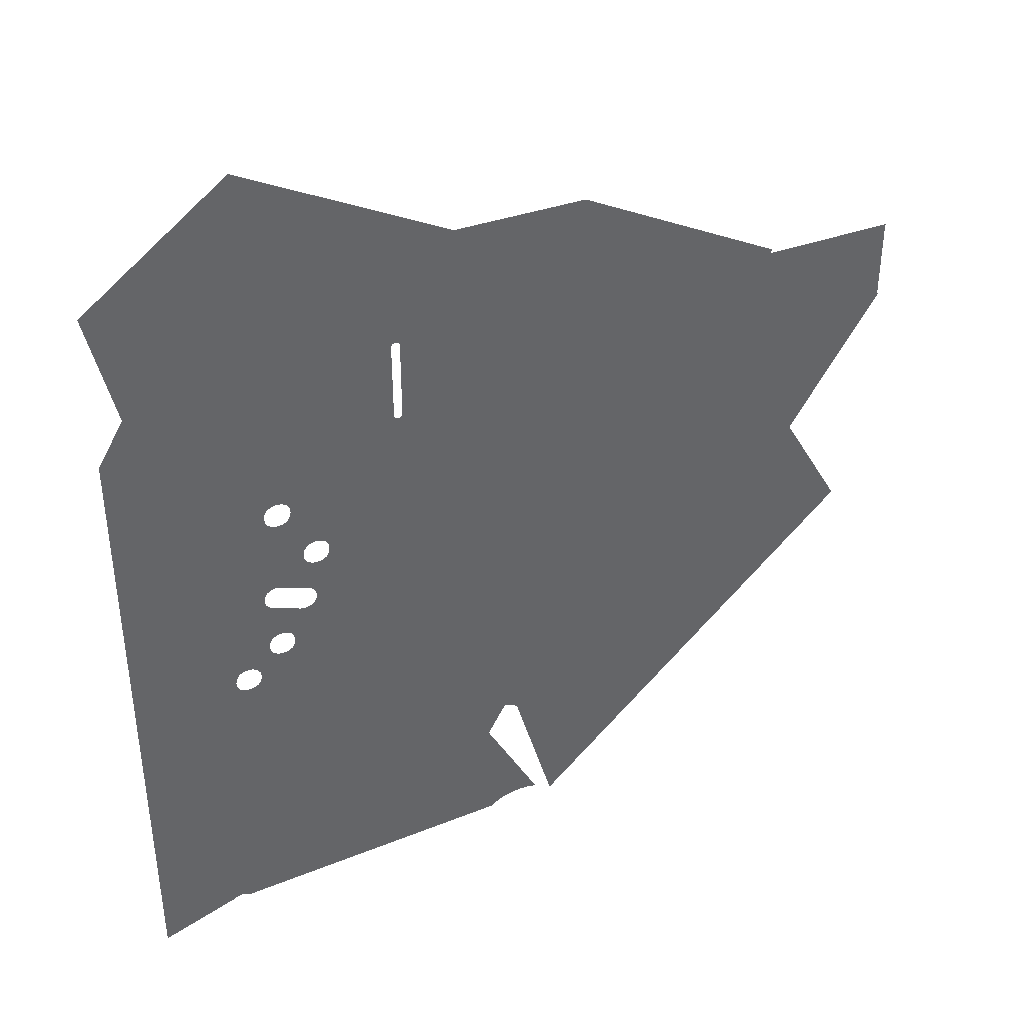
<metadata>
{"format":"obj","ext":"obj","renderer":"f3d","projection":"perspective","resolution":1024,"background":"white","views":[{"elev":40.6,"azim":-23.8,"up":"+Y"}]}
</metadata>
<code>
o LM_All_Lights_l4_Playfield
v 535.4 1582 -7.5e-05
v 455.6 1625 -6.25e-05
v 432.6 1583 -5e-05
v 455.6 1625 -6.25e-05
v 375.9 1669 -5e-05
v 432.6 1583 -5e-05
v 535.4 1582 -7.5e-05
v 432.6 1583 -5e-05
v 433.2 1583 -5e-05
v 535.7 1581 -7.5e-05
v 433.2 1583 -5e-05
v 433.6 1582 -5e-05
v 433.6 1582 -5e-05
v 433 1582 -5e-05
v 534.9 1581 -7.5e-05
v 433 1582 -5e-05
v 432.4 1582 -5e-05
v 534 1580 -7.5e-05
v 534 1580 -7.5e-05
v 432.4 1582 -5e-05
v 432.5 1580 -5e-05
v 432.5 1580 -5e-05
v 432.1 1580 -5e-05
v 533.6 1579 -7.5e-05
v 433.2 1583 -5e-05
v 535.7 1581 -7.5e-05
v 535.4 1582 -7.5e-05
v 433.6 1582 -5e-05
v 535.9 1581 -7.5e-05
v 535.7 1581 -7.5e-05
v 534.9 1581 -7.5e-05
v 433 1582 -5e-05
v 534.3 1581 -7.5e-05
v 535.3 1581 -7.5e-05
v 433.6 1582 -5e-05
v 534.9 1581 -7.5e-05
v 534.3 1581 -7.5e-05
v 433 1582 -5e-05
v 534 1580 -7.5e-05
v 535.9 1581 -7.5e-05
v 433.6 1582 -5e-05
v 535.3 1581 -7.5e-05
v 432.5 1580 -5e-05
v 534.1 1580 -7.5e-05
v 534 1580 -7.5e-05
v 534.1 1580 -7.5e-05
v 432.5 1580 -5e-05
v 533.7 1579 -7.5e-05
v 533.7 1579 -7.5e-05
v 432.5 1580 -5e-05
v 533.6 1579 -7.5e-05
v 533.6 1579 -7.5e-05
v 432.1 1580 -5e-05
v 533.6 1564 -7.5e-05
v 432.1 1580 -5e-05
v 432.1 1549 -5e-05
v 533.6 1564 -7.5e-05
v 352.9 1627 -3.75e-05
v 432.6 1583 -5e-05
v 375.9 1669 -5e-05
v 533.5 1563 -7.5e-05
v 533.6 1564 -7.5e-05
v 432.1 1549 -5e-05
v 533.5 1563 -7.5e-05
v 432 1549 -5e-05
v 533.3 1562 -7.5e-05
v 533.3 1562 -7.5e-05
v 432 1549 -5e-05
v 533.2 1562 -7.5e-05
v 533.5 1563 -7.5e-05
v 432.1 1549 -5e-05
v 432 1549 -5e-05
v 432 1549 -5e-05
v 431.9 1548 -5e-05
v 533.2 1562 -7.5e-05
v 330.8 1584 -2.5e-05
v 433.2 1583 -5e-05
v 432.6 1583 -5e-05
v 331.3 1583 -2.5e-05
v 433.6 1582 -5e-05
v 433.2 1583 -5e-05
v 331.3 1583 -2.5e-05
v 433 1582 -5e-05
v 433.6 1582 -5e-05
v 331 1583 -2.5e-05
v 432.4 1582 -5e-05
v 433 1582 -5e-05
v 330.9 1581 -2.5e-05
v 432.5 1580 -5e-05
v 432.4 1582 -5e-05
v 330.9 1581 -2.5e-05
v 432.1 1580 -5e-05
v 432.5 1580 -5e-05
v 533.2 1562 -7.5e-05
v 431.9 1548 -5e-05
v 533.3 1532 -7.5e-05
v 432.1 1549 -5e-05
v 432.1 1580 -5e-05
v 330.7 1565 -2.5e-05
v 432.6 1583 -5e-05
v 352.9 1627 -3.75e-05
v 329.9 1584 -2.5e-05
v 533.6 1579 -7.5e-05
v 533.6 1564 -7.5e-05
v 635 1578 -0.0001
v 533.3 1532 -7.5e-05
v 431.9 1548 -5e-05
v 431.9 1518 -5e-05
v 533.5 1563 -7.5e-05
v 635 1578 -0.0001
v 533.6 1564 -7.5e-05
v 533.3 1562 -7.5e-05
v 634.6 1576 -0.0001
v 533.5 1563 -7.5e-05
v 533.2 1562 -7.5e-05
v 634.6 1576 -0.0001
v 533.3 1562 -7.5e-05
v 331.2 1583 -2.5e-05
v 433.2 1583 -5e-05
v 330.8 1584 -2.5e-05
v 433.2 1583 -5e-05
v 331.2 1583 -2.5e-05
v 331.3 1583 -2.5e-05
v 432.6 1583 -5e-05
v 330.5 1584 -2.5e-05
v 330.8 1584 -2.5e-05
v 331.3 1583 -2.5e-05
v 331 1583 -2.5e-05
v 433 1582 -5e-05
v 330.5 1584 -2.5e-05
v 432.6 1583 -5e-05
v 329.9 1584 -2.5e-05
v 331 1583 -2.5e-05
v 330.7 1583 -2.5e-05
v 432.4 1582 -5e-05
v 634.6 1576 -0.0001
v 533.2 1562 -7.5e-05
v 533.3 1532 -7.5e-05
v 330.7 1583 -2.5e-05
v 330.8 1582 -2.5e-05
v 432.4 1582 -5e-05
v 330.8 1582 -2.5e-05
v 330.9 1581 -2.5e-05
v 533.4 1517 -7.5e-05
v 533.3 1532 -7.5e-05
v 431.9 1518 -5e-05
v 330.9 1581 -2.5e-05
v 330.7 1581 -2.5e-05
v 432.1 1580 -5e-05
v 330.7 1535 -2.5e-05
v 432 1549 -5e-05
v 432.1 1549 -5e-05
v 330.6 1534 -2.5e-05
v 431.9 1548 -5e-05
v 432 1549 -5e-05
v 432.1 1580 -5e-05
v 330.7 1581 -2.5e-05
v 330.7 1565 -2.5e-05
v 533.2 1517 -7.5e-05
v 431.9 1518 -5e-05
v 431.6 1517 -5e-05
v 533.2 1517 -7.5e-05
v 431.6 1517 -5e-05
v 431.6 1516 -5e-05
v 533.2 1515 -7.5e-05
v 431.6 1516 -5e-05
v 431.7 1515 -5e-05
v 533.2 1517 -7.5e-05
v 533.4 1517 -7.5e-05
v 431.9 1518 -5e-05
v 533.4 1514 -7.5e-05
v 431.7 1515 -5e-05
v 432 1515 -5e-05
v 431.6 1516 -5e-05
v 533.2 1516 -7.5e-05
v 533.2 1517 -7.5e-05
v 533.2 1516 -7.5e-05
v 431.6 1516 -5e-05
v 533.2 1515 -7.5e-05
v 431.7 1515 -5e-05
v 533.3 1515 -7.5e-05
v 533.2 1515 -7.5e-05
v 533.3 1515 -7.5e-05
v 431.7 1515 -5e-05
v 533.4 1514 -7.5e-05
v 432 1515 -5e-05
v 533.5 1514 -7.5e-05
v 533.4 1514 -7.5e-05
v 533.5 1514 -7.5e-05
v 432 1515 -5e-05
v 533.9 1513 -7.5e-05
v 273.1 1670 -2.5e-05
v 352.9 1627 -3.75e-05
v 375.9 1669 -5e-05
v 431.9 1548 -5e-05
v 330.5 1533 -2.5e-05
v 431.9 1518 -5e-05
v 634.6 1576 -0.0001
v 635 1578 -0.0001
v 533.5 1563 -7.5e-05
v 330.7 1565 -2.5e-05
v 330.7 1535 -2.5e-05
v 432.1 1549 -5e-05
v 330.5 1518 -2.5e-05
v 431.6 1517 -5e-05
v 431.9 1518 -5e-05
v 330 1517 -2.5e-05
v 431.6 1516 -5e-05
v 431.6 1517 -5e-05
v 330 1517 -2.5e-05
v 431.7 1515 -5e-05
v 431.6 1516 -5e-05
v 330.2 1516 -2.5e-05
v 432 1515 -5e-05
v 431.7 1515 -5e-05
v 533.3 1532 -7.5e-05
v 533.4 1517 -7.5e-05
v 634.8 1516 -0.0001
v 330.7 1535 -2.5e-05
v 330.6 1534 -2.5e-05
v 432 1549 -5e-05
v 330.6 1534 -2.5e-05
v 432 1549 -5e-05
v 330.6 1534 -2.5e-05
v 352.9 1627 -3.75e-05
v 273.1 1670 -2.5e-05
v 329.9 1584 -2.5e-05
v 330.6 1534 -2.5e-05
v 330.5 1533 -2.5e-05
v 431.9 1548 -5e-05
v 533.2 1517 -7.5e-05
v 634.8 1516 -0.0001
v 533.4 1517 -7.5e-05
v 533.2 1516 -7.5e-05
v 634.8 1516 -0.0001
v 533.2 1517 -7.5e-05
v 533.2 1515 -7.5e-05
v 634.8 1516 -0.0001
v 533.2 1516 -7.5e-05
v 533.3 1515 -7.5e-05
v 634.8 1514 -0.0001
v 533.2 1515 -7.5e-05
v 533.4 1514 -7.5e-05
v 634.8 1514 -0.0001
v 533.3 1515 -7.5e-05
v 533.5 1514 -7.5e-05
v 635 1513 -0.0001
v 533.4 1514 -7.5e-05
v 533.9 1513 -7.5e-05
v 635 1513 -0.0001
v 533.5 1514 -7.5e-05
v 634.8 1516 -0.0001
v 634.6 1576 -0.0001
v 533.3 1532 -7.5e-05
v 330.5 1533 -2.5e-05
v 330.5 1518 -2.5e-05
v 431.9 1518 -5e-05
v 330.5 1518 -2.5e-05
v 330.3 1518 -2.5e-05
v 431.6 1517 -5e-05
v 330 1517 -2.5e-05
v 431.6 1517 -5e-05
v 330.3 1518 -2.5e-05
v 330 1517 -2.5e-05
v 432 1515 -5e-05
v 463.5 1401 -5e-05
v 533.9 1513 -7.5e-05
v 431.6 1516 -5e-05
v 330 1517 -2.5e-05
v 330 1517 -2.5e-05
v 431.7 1515 -5e-05
v 330 1517 -2.5e-05
v 330.2 1516 -2.5e-05
v 533.2 1515 -7.5e-05
v 634.8 1514 -0.0001
v 634.8 1516 -0.0001
v 533.4 1514 -7.5e-05
v 635 1513 -0.0001
v 634.8 1514 -0.0001
v 533.9 1513 -7.5e-05
v 635.7 1512 -0.0001
v 635 1513 -0.0001
v 331.2 1583 -2.5e-05
v 229.1 1584 -0
v 331.3 1583 -2.5e-05
v 330.8 1584 -2.5e-05
v 229.1 1584 -0
v 331.2 1583 -2.5e-05
v 331.3 1583 -2.5e-05
v 229.1 1584 -0
v 331 1583 -2.5e-05
v 330.5 1584 -2.5e-05
v 228.4 1585 -0
v 330.8 1584 -2.5e-05
v 331 1583 -2.5e-05
v 229.1 1584 -0
v 330.7 1583 -2.5e-05
v 329.9 1584 -2.5e-05
v 228.4 1585 -0
v 330.5 1584 -2.5e-05
v 330.8 1582 -2.5e-05
v 330.7 1583 -2.5e-05
v 229.3 1582 -0
v 330.8 1582 -2.5e-05
v 229.3 1582 -0
v 330.9 1581 -2.5e-05
v 330.9 1581 -2.5e-05
v 229.3 1582 -0
v 330.7 1581 -2.5e-05
v 250.1 1628 -1.25e-05
v 329.9 1584 -2.5e-05
v 273.1 1670 -2.5e-05
v 330.7 1581 -2.5e-05
v 229.3 1582 -0
v 330.7 1565 -2.5e-05
v 330.2 1516 -2.5e-05
v 361.6 1402 -2.5e-05
v 432 1515 -5e-05
v 533.9 1513 -7.5e-05
v 565.3 1399 -7.5e-05
v 635.7 1512 -0.0001
v 330.7 1535 -2.5e-05
v 330.7 1565 -2.5e-05
v 229.2 1520 -0
v 329.9 1584 -2.5e-05
v 250.1 1628 -1.25e-05
v 227.1 1586 -0
v 330.7 1535 -2.5e-05
v 229.2 1520 -0
v 330.6 1534 -2.5e-05
v 330.6 1534 -2.5e-05
v 229.2 1520 -0
v 330.6 1534 -2.5e-05
v 330.6 1534 -2.5e-05
v 229.1 1519 -0
v 330.5 1533 -2.5e-05
v 463.5 1401 -5e-05
v 565.3 1399 -7.5e-05
v 533.9 1513 -7.5e-05
v 361.6 1402 -2.5e-05
v 463.5 1401 -5e-05
v 432 1515 -5e-05
v 229.1 1519 -0
v 330.5 1518 -2.5e-05
v 330.5 1533 -2.5e-05
v 330.8 1584 -2.5e-05
v 228.4 1585 -0
v 229.1 1584 -0
v 330.5 1518 -2.5e-05
v 229.1 1519 -0
v 330.3 1518 -2.5e-05
v 330.7 1583 -2.5e-05
v 229.1 1584 -0
v 229.3 1582 -0
v 330.3 1518 -2.5e-05
v 229.1 1519 -0
v 330 1517 -2.5e-05
v 329.9 1584 -2.5e-05
v 227.1 1586 -0
v 228.4 1585 -0
v 228.4 1518 -0
v 330 1517 -2.5e-05
v 228.4 1518 -0
v 330 1517 -2.5e-05
v 330 1517 -2.5e-05
v 228.4 1518 -0
v 330.2 1516 -2.5e-05
v 330.7 1565 -2.5e-05
v 229.3 1582 -0
v 229.2 1520 -0
v 170.4 1672 -0
v 250.1 1628 -1.25e-05
v 273.1 1670 -2.5e-05
v 229.2 1520 -0
v 229.1 1519 -0
v 330.6 1534 -2.5e-05
v 229.1 1519 -0
v 228.4 1518 -0
v 330 1517 -2.5e-05
v 250.1 1628 -1.25e-05
v 170.4 1672 -0
v 227.1 1586 -0
v 259.8 1404 -0
v 361.6 1402 -2.5e-05
v 330.2 1516 -2.5e-05
v 273.1 1670 -2.5e-05
v 193.3 1714 -1.25e-05
v 170.4 1672 -0
v 228.4 1518 -0
v 259.8 1404 -0
v 330.2 1516 -2.5e-05
v 225.9 1586 -0
v 227.1 1586 -0
v 170.4 1672 -0
v 224.7 1586 -0
v 169.4 1672 -0
v 169.7 1672 -0
v 168.8 1672 -0
v 168.5 1672 -0
v 463.5 1401 -5e-05
v 494.9 1287 -5e-05
v 565.3 1399 -7.5e-05
v 259.8 1404 -0
v 228.4 1518 -0
v 227.2 1517 -0
v 112.4 1629 -0
v 223.5 1585 -0
v 111.7 1629 -0
v 222.8 1584 -0
v 227.2 1517 -0
v 225.9 1517 -0
v 258 1403 -0
v 111.2 1627 -0
v 222.4 1582 -0
v 393.1 1288 -2.5e-05
v 463.5 1401 -5e-05
v 361.6 1402 -2.5e-05
v 259.2 1403 -0
v 222.5 1544 -0
v 126.9 1466 -0
v 259.2 1403 -0
v 258.9 1403 -0
v 258.6 1403 -0
v 256.3 1404 -0
v 254.5 1405 -0
v 222.6 1522 -0
v 136.8 1460 -0
v 565.3 1399 -7.5e-05
v 494.9 1287 -5e-05
v 597.1 1343 -7.5e-05
v 163.1 1418 -0
v 224.7 1517 -0
v 223.5 1518 -0
v 222.6 1520 -0
v 222.8 1519 -0
v 193.3 1714 -1.25e-05
v 113.6 1758 -0
v 170.4 1672 -0
v 393.1 1288 -2.5e-05
v 494.9 1287 -5e-05
v 463.5 1401 -5e-05
v 170.4 1672 -0
v 113.6 1758 -0
v 169.7 1672 -0
v 113.6 1758 -0
v 113 1758 -0
v 111.4 1628 -0
v 259.8 1404 -0
v 291.2 1290 -0
v 361.6 1402 -2.5e-05
v 165.3 1406 -0
v 112.4 1758 -0
v 61.55 1569 -0
v 291.2 1290 -0
v 393.1 1288 -2.5e-05
v 361.6 1402 -2.5e-05
v 597.1 1343 -7.5e-05
v 494.9 1287 -5e-05
v 613 1314 -7.5e-05
v 123.1 1466 -0
v 134.6 1463 -0
v 113 1758 -0
v 169.4 1672 -0
v 130.8 1466 -0
v 291.2 1290 -0
v 259.8 1404 -0
v 290 1289 -0
v 286.8 1292 -0
v 283.1 1293 -0
v 165.3 1414 -0
v 165.8 1410 -0
v 283.1 1293 -0
v 254.5 1405 -0
v 165.3 1406 -0
v 258.9 1403 -0
v 290.6 1290 -0
v 291.2 1290 -0
v 290.6 1290 -0
v 494.9 1287 -5e-05
v 526.7 1230 -5e-05
v 613 1314 -7.5e-05
v 56.18 1715 -0
v 163.1 1418 -0
v 136.8 1460 -0
v 137.4 1456 -0
v 159.2 1420 -0
v 137.4 1456 -0
v 136.8 1452 -0
v 155.4 1420 -0
v 134.6 1448 -0
v 151.5 1420 -0
v 147.7 1418 -0
v 130.8 1446 -0
v 0 1672 -0
v 126.9 1445 -0
v 393.1 1288 -2.5e-05
v 424.5 1174 -2.5e-05
v 494.9 1287 -5e-05
v 209 1322 -0
v 119.2 1463 -0
v 146.2 1415 -0
v 145.5 1414 -0
v 146.2 1415 -0
v 126.9 1445 -0
v 145.5 1414 -0
v 123.1 1446 -0
v 144.9 1410 -0
v 58.52 1566 -0
v 117 1460 -0
v 153.4 1367 -0
v 163.1 1402 -0
v 58.25 1564 -0
v 116.5 1456 -0
v 152.6 1370 -0
v 159.2 1400 -0
v 59.62 1568 -0
v 149.7 1374 -0
v 155.4 1399 -0
v 152.7 1363 -0
v 143.8 1377 -0
v 151.5 1400 -0
v 141.5 1378 -0
v 147.7 1402 -0
v 153.4 1367 -0
v 152.7 1363 -0
v 494.9 1287 -5e-05
v 424.5 1174 -2.5e-05
v 526.7 1230 -5e-05
v 117.7 1384 -0
v 121.5 1385 -0
v 145.5 1406 -0
v 144.9 1410 -0
v 145.5 1406 -0
v 125.2 1384 -0
v 291.2 1290 -0
v 322.7 1176 -0
v 393.1 1288 -2.5e-05
v 143.8 1377 -0
v 151.5 1400 -0
v 141.5 1378 -0
v 136.7 1380 -0
v 41.48 1487 -0
v 252.7 1238 -0
v 121.5 1385 -0
v 117.7 1384 -0
v 113.9 1382 -0
v 311.6 1182 -0
v 286.8 1292 -0
v 317.2 1179 -0
v 322.7 1176 -0
v 322.1 1176 -0
v 111.7 1378 -0
v 92.87 1309 -0
v 119.2 1448 -0
v 85.17 1306 -0
v 117 1452 -0
v 116.5 1456 -0
v 85.17 1306 -0
v 117 1452 -0
v 20.74 1580 -0
v 322.7 1176 -0
v 424.5 1174 -2.5e-05
v 393.1 1288 -2.5e-05
v 150.6 1359 -0
v 239.5 1217 -0
v 132.9 1326 -0
v 150.6 1359 -0
v 146.8 1357 -0
v 62.23 1395 -0
v 132.4 1330 -0
v 143 1356 -0
v 130.2 1334 -0
v 139.2 1357 -0
v 96.72 1308 -0
v 252.7 1238 -0
v 126.3 1336 -0
v 127.8 1362 -0
v 246.5 1216 -0
v 122.5 1337 -0
v 120.8 1364 -0
v 132.4 1322 -0
v 118.6 1336 -0
v 114.8 1367 -0
v 234.9 1215 -0
v 122.5 1337 -0
v 126.3 1336 -0
v 127.8 1362 -0
v 313.5 1181 -0
v 313.5 1181 -0
v 243 1217 -0
v 114.8 1334 -0
v 114.8 1367 -0
v 111.7 1371 -0
v 317.2 1179 -0
v 318.8 1178 -0
v 290 1289 -0
v 318.8 1178 -0
v 322.4 1176 -0
v 322.7 1176 -0
v 239.5 1217 -0
v 424.5 1174 -2.5e-05
v 440.4 1146 -2.5e-05
v 526.7 1230 -5e-05
v 41.48 1487 -0
v 20.74 1580 -0
v 0 1544 -0
v 238.4 1215 -0
v 82.97 1302 -0
v 234.9 1215 -0
v 238.4 1215 -0
v 114.8 1334 -0
v 111.2 1375 -0
v 112.6 1330 -0
v 111.7 1371 -0
v 89.02 1308 -0
v 130.2 1319 -0
v 222.4 1196 -0
v 0 1415 -0
v 0 1544 -0
v 62.23 1395 -0
v 0 1415 -0
v 225.8 1197 -0
v 96.72 1308 -0
v 112 1326 -0
v 112.6 1330 -0
v 100.6 1290 -0
v 126.3 1316 -0
v 296.5 1154 -0
v 122.5 1316 -0
v 102.8 1294 -0
v 112.6 1322 -0
v 112 1326 -0
v 118.6 1316 -0
v 103.3 1298 -0
v 100.6 1306 -0
v 114.8 1319 -0
v 102.8 1302 -0
v 311.6 1182 -0
v 221.3 1194 -0
v 130.2 1319 -0
v 100.6 1290 -0
v 217.6 1193 -0
v 217.6 1193 -0
v 333.3 1072 -0
v 326.3 1072 -0
v 322.7 1176 -0
v 354.1 1062 -0
v 424.5 1174 -2.5e-05
v 202.8 1179 -0
v 319.3 1072 -0
v 424.5 1174 -2.5e-05
v 354.1 1062 -0
v 440.4 1146 -2.5e-05
v 322.4 1176 -0
v 354.1 1062 -0
v 199.5 1176 -0
v 340.2 1070 -0
v 312.4 1070 -0
v 0 1286 -0
v 82.97 1302 -0
v 305 1067 -0
v 88.01 1170 -0
v 96.72 1288 -0
v 298.5 1062 -0
v 0 1158 -0
v 92.87 1288 -0
v 82.42 1298 -0
v 89.02 1288 -0
v 82.97 1294 -0
v 85.17 1290 -0
v 86.09 1169 -0
v 84.16 1170 -0
v 0 1286 -0
v 187 1056 -0
v 75.46 1050 -0
v 71.61 1052 -0
v 67.76 1053 -0
v 63.91 1052 -0
v 63.91 1052 -0
v 0 1158 -0
v 60.06 1050 -0
v 0 1029 -0
v 60.06 1050 -0
f 3 2 1
f 6 5 4
f 9 8 7
f 12 11 10
f 15 14 13
f 18 17 16
f 21 20 19
f 24 23 22
f 27 26 25
f 30 29 28
f 33 32 31
f 36 35 34
f 39 38 37
f 42 41 40
f 45 44 43
f 48 47 46
f 51 50 49
f 54 53 52
f 57 56 55
f 60 59 58
f 63 62 61
f 66 65 64
f 69 68 67
f 72 71 70
f 75 74 73
f 78 77 76
f 81 80 79
f 84 83 82
f 87 86 85
f 90 89 88
f 93 92 91
f 96 95 94
f 99 98 97
f 102 101 100
f 105 104 103
f 108 107 106
f 111 110 109
f 114 113 112
f 117 116 115
f 120 119 118
f 123 122 121
f 126 125 124
f 129 128 127
f 132 131 130
f 135 134 133
f 138 137 136
f 140 139 20
f 143 142 141
f 146 145 144
f 149 148 147
f 152 151 150
f 155 154 153
f 158 157 156
f 161 160 159
f 164 163 162
f 167 166 165
f 170 169 168
f 173 172 171
f 176 175 174
f 179 178 177
f 182 181 180
f 185 184 183
f 188 187 186
f 191 190 189
f 194 193 192
f 197 196 195
f 200 199 198
f 203 202 201
f 206 205 204
f 209 208 207
f 212 211 210
f 215 214 213
f 218 217 216
f 221 220 219
f 224 223 222
f 227 226 225
f 230 229 228
f 233 232 231
f 236 235 234
f 239 238 237
f 242 241 240
f 245 244 243
f 248 247 246
f 251 250 249
f 254 253 252
f 257 256 255
f 260 259 258
f 263 262 261
f 207 264 209
f 267 266 265
f 270 269 268
f 273 272 271
f 276 275 274
f 279 278 277
f 282 281 280
f 285 284 283
f 288 287 286
f 291 290 289
f 294 293 292
f 297 296 295
f 300 299 298
f 303 302 301
f 306 305 304
f 309 308 307
f 312 311 310
f 315 314 313
f 318 317 316
f 321 320 319
f 324 323 322
f 327 326 325
f 330 329 328
f 333 332 331
f 336 335 334
f 339 338 337
f 342 341 340
f 345 344 343
f 348 347 346
f 351 350 349
f 354 353 352
f 357 356 355
f 360 359 358
f 207 361 264
f 364 363 362
f 367 366 365
f 370 369 368
f 373 372 371
f 376 375 374
f 379 378 377
f 382 381 380
f 385 384 383
f 388 387 386
f 391 390 389
f 394 393 392
f 396 392 395
f 394 392 397
f 397 392 396
f 396 395 398
f 398 395 399
f 402 401 400
f 405 404 403
f 395 407 406
f 407 409 408
f 412 411 410
f 409 414 413
f 417 416 415
f 406 399 395
f 418 405 403
f 420 414 419
f 422 410 421
f 423 410 422
f 412 410 423
f 411 412 424
f 411 424 425
f 427 419 426
f 430 429 428
f 432 411 431
f 433 432 431
f 427 426 434
f 427 434 435
f 427 435 433
f 438 437 436
f 441 440 439
f 444 443 442
f 396 445 397
f 398 446 396
f 407 408 406
f 446 398 399
f 409 447 408
f 413 447 409
f 450 449 448
f 451 411 425
f 406 452 399
f 453 413 414
f 456 455 454
f 459 458 457
f 460 414 420
f 419 427 461
f 463 462 443
f 461 464 419
f 452 446 399
f 466 465 421
f 422 421 465
f 467 423 422
f 423 467 412
f 412 468 424
f 464 420 419
f 424 469 425
f 470 431 411
f 427 433 431
f 471 470 411
f 411 451 471
f 453 414 460
f 474 473 472
f 477 476 475
f 478 467 422
f 412 467 468
f 424 468 469
f 481 480 479
f 482 452 406
f 485 484 483
f 487 431 486
f 488 487 486
f 488 486 489
f 490 488 489
f 491 490 489
f 492 490 491
f 493 490 492
f 408 494 406
f 447 494 408
f 413 494 447
f 495 493 492
f 498 497 496
f 469 499 451
f 500 453 460
f 501 495 492
f 504 503 502
f 506 495 505
f 505 507 506
f 500 509 508
f 511 451 510
f 509 513 512
f 515 511 514
f 500 516 453
f 518 515 517
f 500 508 516
f 508 509 512
f 519 451 499
f 521 518 520
f 523 521 522
f 453 494 413
f 494 482 406
f 511 510 514
f 474 525 524
f 514 517 515
f 528 527 526
f 507 529 506
f 532 531 530
f 523 534 533
f 517 520 518
f 537 536 535
f 540 539 538
f 522 541 523
f 541 534 523
f 513 542 512
f 469 543 499
f 533 534 544
f 532 530 545
f 506 529 546
f 548 547 472
f 467 549 468
f 476 477 550
f 467 478 551
f 506 546 552
f 516 494 453
f 519 499 543
f 494 516 508
f 512 494 508
f 554 506 553
f 557 556 555
f 559 554 558
f 512 542 560
f 563 562 561
f 565 564 525
f 568 567 566
f 512 560 494
f 513 569 542
f 571 568 570
f 573 571 572
f 574 506 552
f 547 575 472
f 577 573 576
f 543 578 519
f 580 577 579
f 572 571 570
f 570 568 566
f 566 567 581
f 573 572 576
f 583 580 582
f 584 581 567
f 587 586 585
f 548 588 547
f 468 549 589
f 578 590 519
f 593 592 591
f 596 595 594
f 467 551 597
f 599 598 478
f 590 600 519
f 478 598 551
f 603 602 601
f 580 579 582
f 606 605 604
f 600 607 567
f 513 608 569
f 610 609 564
f 583 582 611
f 574 552 612
f 614 611 613
f 506 574 553
f 612 614 574
f 554 553 615
f 554 615 558
f 513 558 608
f 614 613 574
f 617 616 581
f 619 542 618
f 621 604 620
f 584 622 581
f 625 624 623
f 627 616 626
f 628 578 543
f 627 630 629
f 632 631 574
f 629 634 633
f 636 635 631
f 633 637 636
f 638 628 543
f 622 617 581
f 617 639 616
f 635 574 631
f 637 635 636
f 642 641 640
f 634 637 633
f 639 643 616
f 630 634 629
f 630 627 626
f 618 569 608
f 644 590 578
f 645 600 590
f 648 647 646
f 600 645 607
f 643 649 626
f 650 584 607
f 653 652 651
f 550 655 654
f 649 656 626
f 584 650 622
f 628 657 578
f 658 617 622
f 617 658 639
f 660 659 621
f 661 643 639
f 663 626 662
f 643 661 649
f 644 578 657
f 645 590 644
f 626 656 662
f 650 607 645
f 664 656 649
f 658 622 650
f 661 639 658
f 666 663 665
f 667 665 608
f 668 666 665
f 667 669 665
f 670 668 665
f 669 670 665
f 663 662 671
f 664 649 661
f 663 671 672
f 608 665 673
f 656 664 674
f 662 656 674
f 672 665 663
f 671 662 675
f 671 676 672
f 662 674 675
f 672 676 665
f 671 675 676
f 677 665 676
f 678 665 677
f 681 680 679
f 683 682 665

</code>
